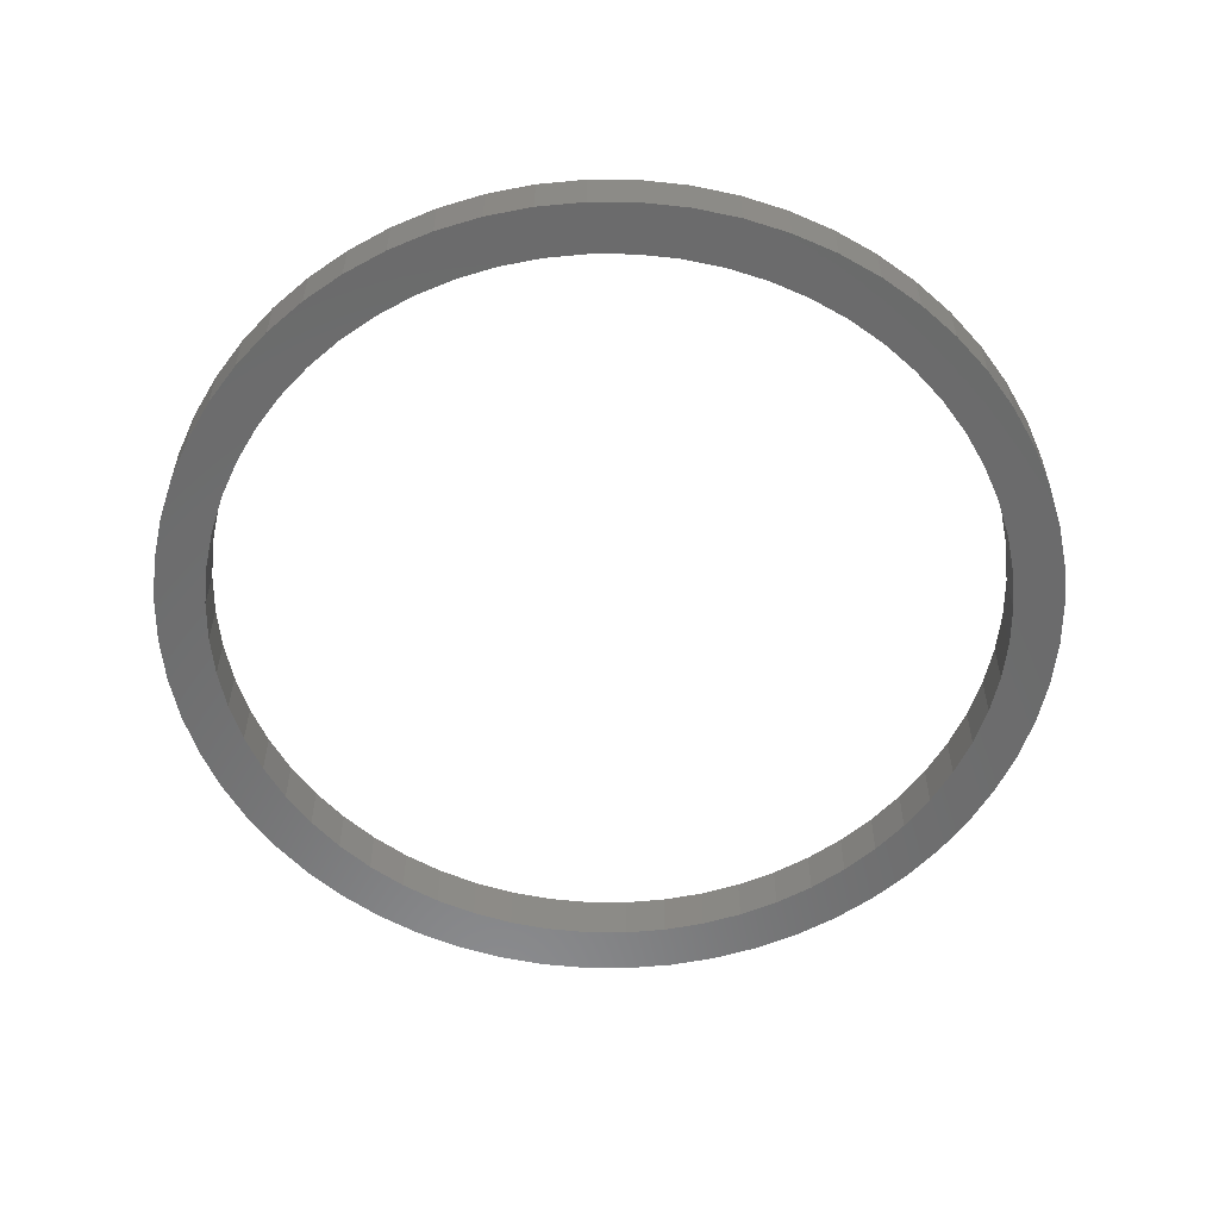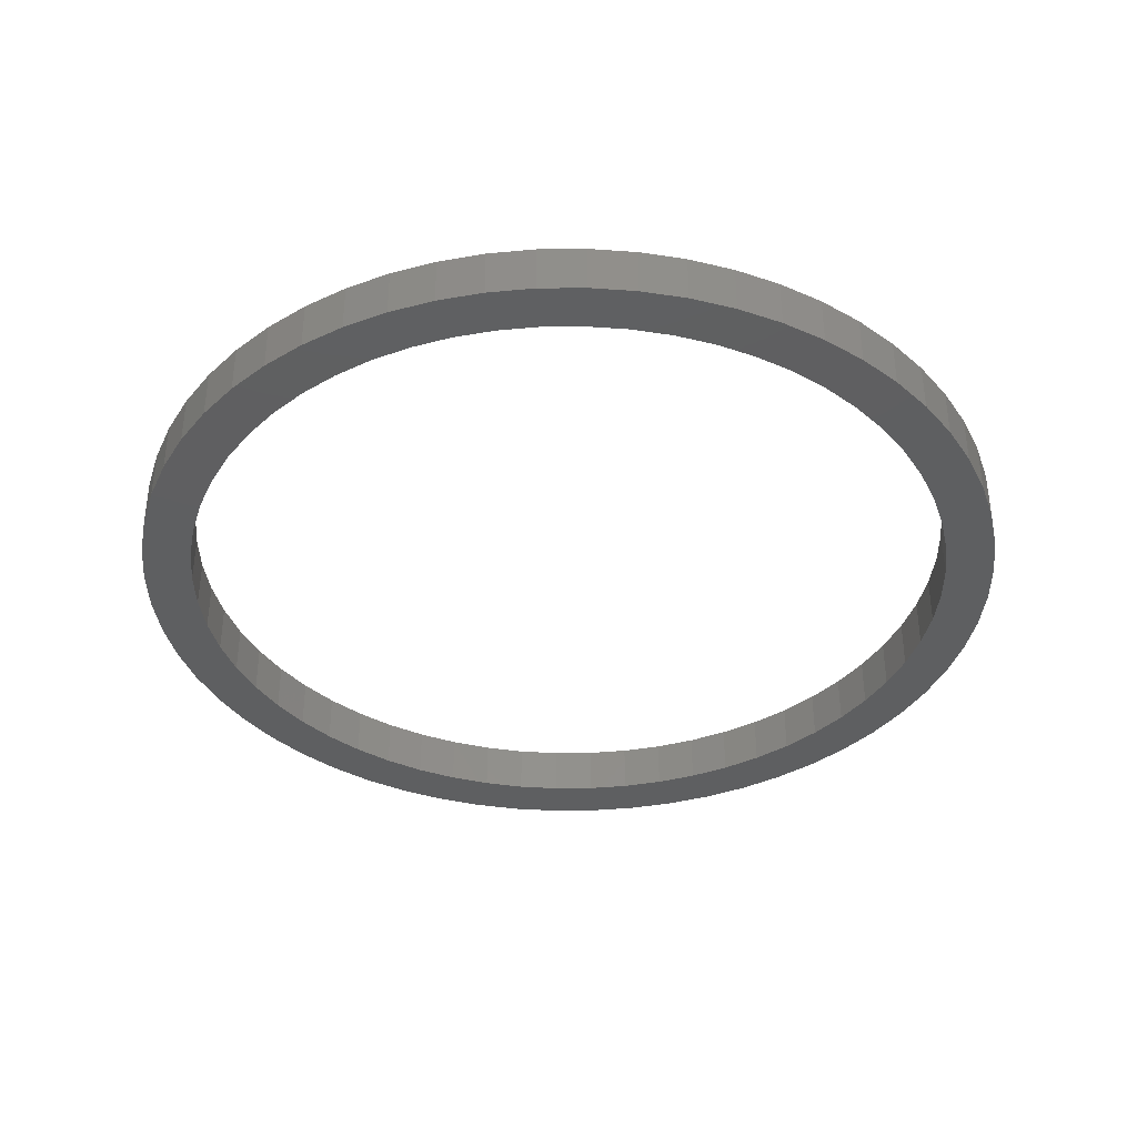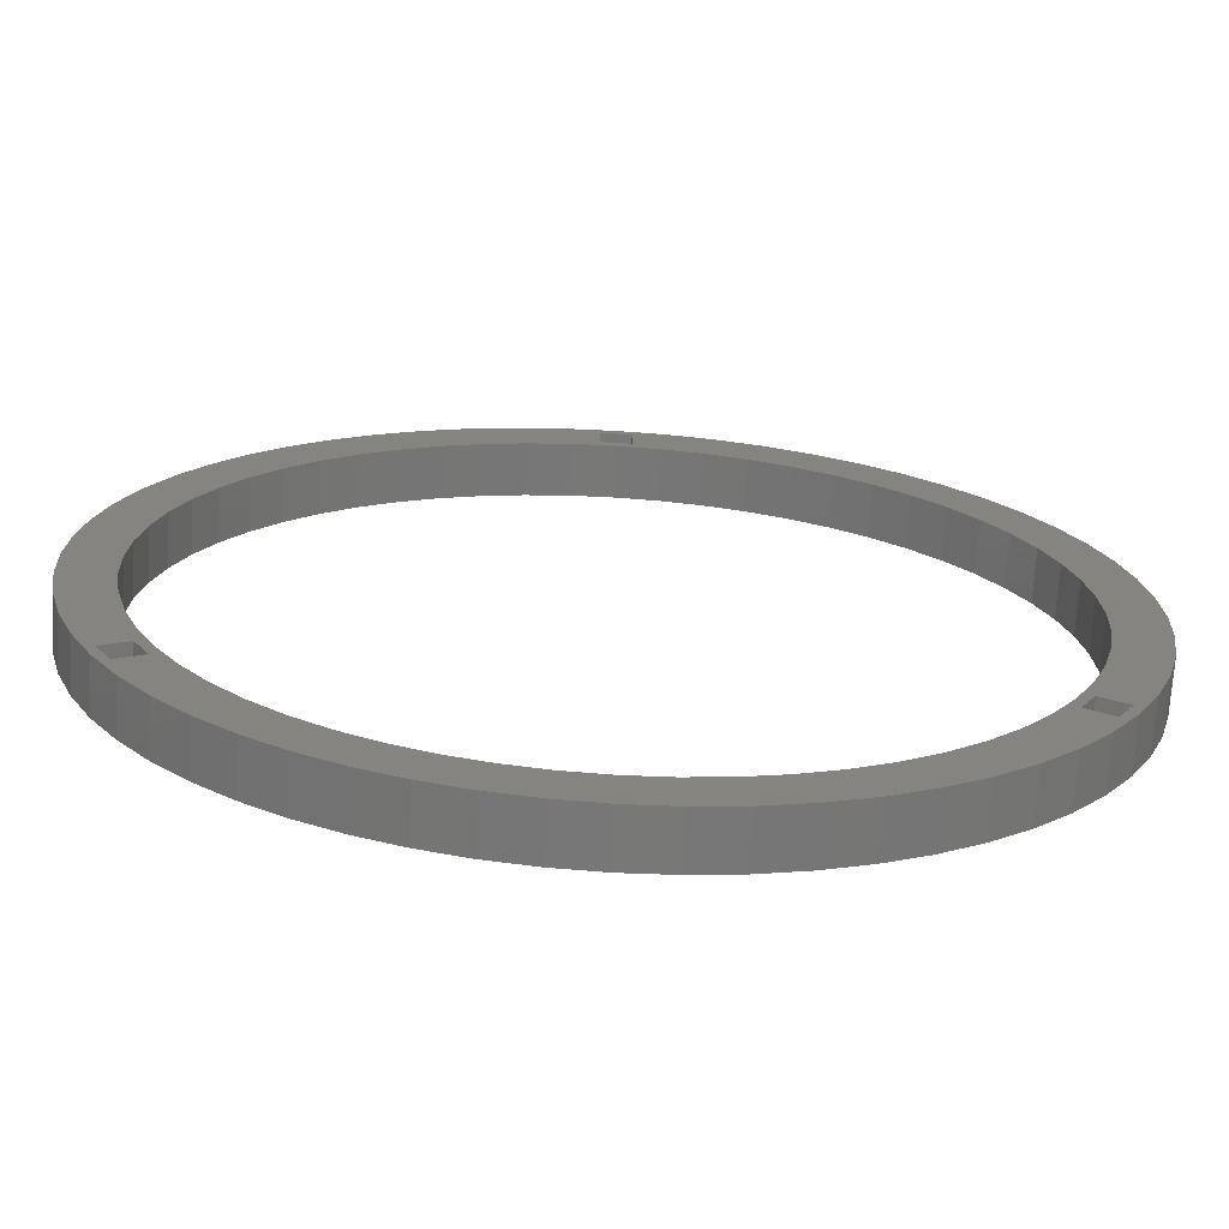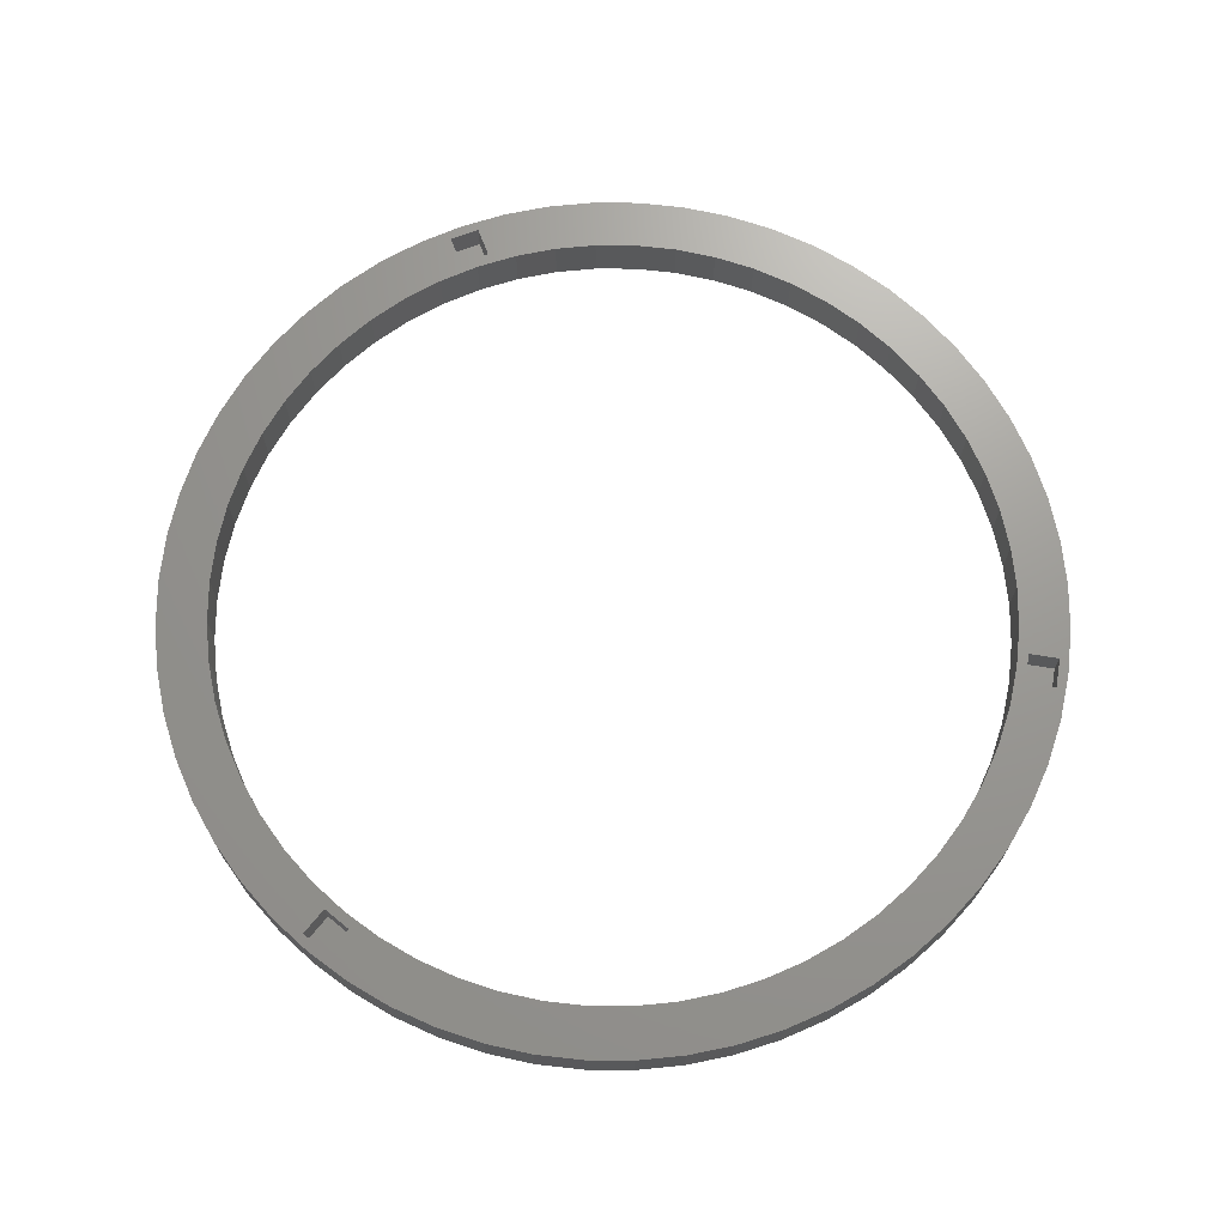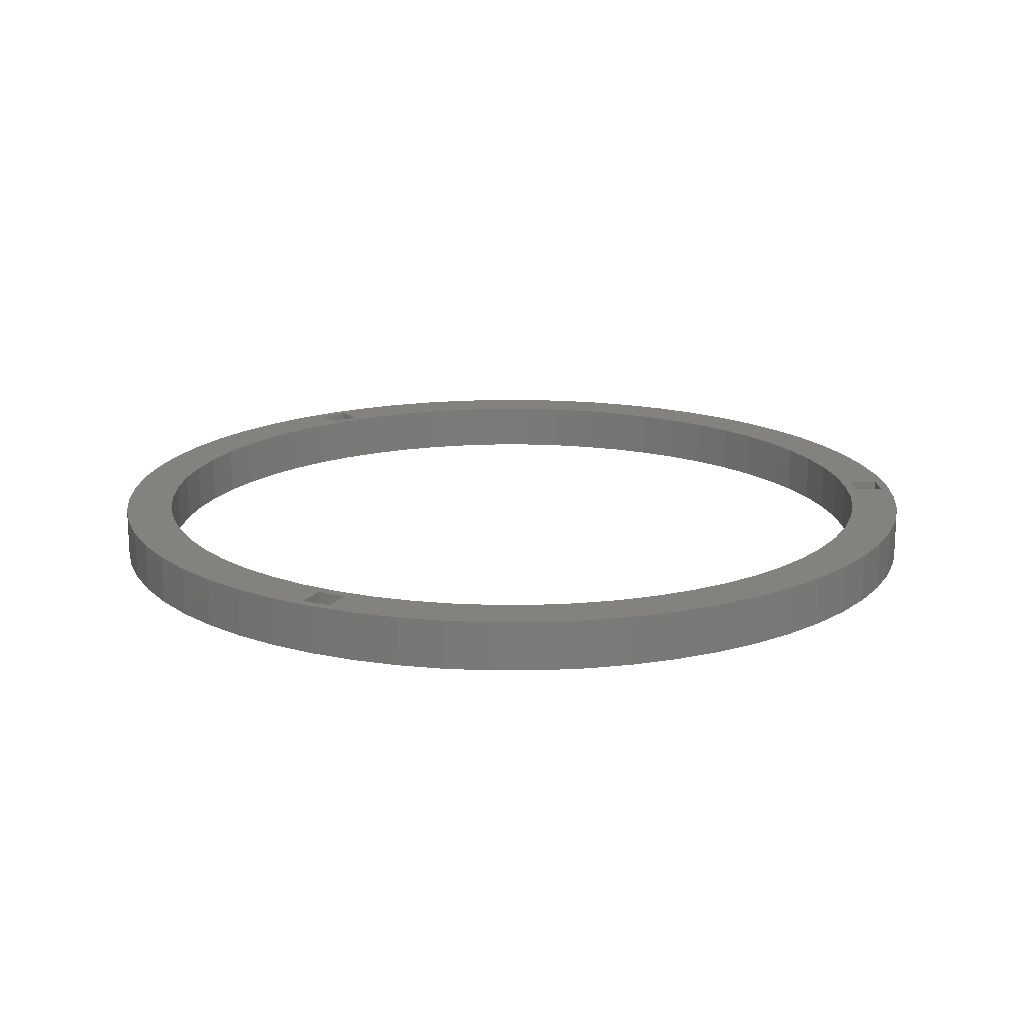
<metadata>
{"format":"stl","ext":"stl","renderer":"f3d","projection":"perspective","resolution":1024,"background":"white","views":[{"elev":-57.1,"azim":176.6,"up":"+Z"},{"elev":-37.8,"azim":51.8,"up":"+Z"},{"elev":-70.4,"azim":-3.5,"up":"+Y"},{"elev":69.6,"azim":-20.6,"up":"+Z"},{"elev":17.1,"azim":-33.4,"up":"+Z"}]}
</metadata>
<code>
# stl→obj: 264 verts, 528 faces
v -1.5 40.5 5
v -1.5 43.5 2
v -1.5 43.5 5
v -1.5 40.5 2
v -34.21 -19.75 5
v -35.82 -18.95 5
v -34.32 -21.55 5
v -36.09 -16.07 5
v -40.65 -18.1 5
v -37.57 -12.21 5
v -42.32 -13.75 5
v -38.64 -8.213 5
v -38.42 -20.45 5
v -43.53 -9.252 5
v -39.28 -4.129 5
v -44.26 -4.652 5
v -39.5 0 5
v -38.64 8.213 5
v -43.53 9.252 5
v -39.28 4.129 5
v -38.54 -22.25 5
v -44.26 4.652 5
v -44.5 0 5
v 4.652 44.26 5
v 1.5 40.5 5
v 4.129 39.28 5
v 0 39.5 5
v -4.129 39.28 5
v 39.5 0 5
v 44.5 0 5
v 44.26 4.652 5
v 39.28 4.129 5
v 43.53 9.252 5
v 44.26 -4.652 5
v 38.64 8.213 5
v 42.32 13.75 5
v 39.28 -4.129 5
v 37.57 12.21 5
v 40.65 18.1 5
v 43.53 -9.252 5
v 38.64 -8.213 5
v 36.09 16.07 5
v 38.54 22.25 5
v 34.21 19.75 5
v 36 26.16 5
v 31.96 23.22 5
v 33.07 29.78 5
v 29.35 26.43 5
v 29.78 33.07 5
v 26.43 29.35 5
v 26.16 36 5
v 23.22 31.96 5
v 22.25 38.54 5
v 19.75 34.21 5
v 18.1 40.65 5
v 16.07 36.09 5
v 13.75 42.32 5
v 12.21 37.57 5
v 9.252 43.53 5
v 8.213 38.64 5
v 1.5 43.5 5
v 0 44.5 5
v -4.652 44.26 5
v -8.213 38.64 5
v -9.252 43.53 5
v -12.21 37.57 5
v -13.75 42.32 5
v -16.07 36.09 5
v -18.1 40.65 5
v -19.75 34.21 5
v -22.25 38.54 5
v -23.22 31.96 5
v -26.16 36 5
v -26.43 29.35 5
v -29.78 33.07 5
v -29.35 26.43 5
v -33.07 29.78 5
v -31.96 23.22 5
v -36 26.16 5
v -34.21 19.75 5
v -38.54 22.25 5
v -36.09 16.07 5
v -40.65 18.1 5
v -37.57 12.21 5
v -42.32 13.75 5
v 42.32 -13.75 5
v 37.57 -12.21 5
v 40.65 -18.1 5
v 38.42 -20.45 5
v 38.54 -22.25 5
v 36.09 -16.07 5
v 35.82 -18.95 5
v 34.21 -19.75 5
v 34.32 -21.55 5
v 36.92 -23.05 5
v 36 -26.16 5
v 31.96 -23.22 5
v 33.07 -29.78 5
v 29.35 -26.43 5
v 29.78 -33.07 5
v 26.43 -29.35 5
v 26.16 -36 5
v 23.22 -31.96 5
v 22.25 -38.54 5
v 19.75 -34.21 5
v 18.1 -40.65 5
v 16.07 -36.09 5
v 13.75 -42.32 5
v 12.21 -37.57 5
v 9.252 -43.53 5
v 8.213 -38.64 5
v 4.652 -44.26 5
v 4.129 -39.28 5
v 0 -39.5 5
v 0 -44.5 5
v -4.129 -39.28 5
v -4.652 -44.26 5
v -8.213 -38.64 5
v -9.252 -43.53 5
v -12.21 -37.57 5
v -13.75 -42.32 5
v -16.07 -36.09 5
v -18.1 -40.65 5
v -19.75 -34.21 5
v -22.25 -38.54 5
v -23.22 -31.96 5
v -26.16 -36 5
v -26.43 -29.35 5
v -29.78 -33.07 5
v -29.35 -26.43 5
v -33.07 -29.78 5
v -31.96 -23.22 5
v -36 -26.16 5
v -36.92 -23.05 5
v 1.5 40.5 2
v 1.5 43.5 2
v 35.82 -18.95 2
v 38.42 -20.45 2
v 36.92 -23.05 2
v 34.32 -21.55 2
v -38.42 -20.45 2
v -35.82 -18.95 2
v -34.32 -21.55 2
v -36.92 -23.05 2
v 44.26 4.652 0
v 44.5 0 0
v -44.5 0 0
v -44.26 4.652 0
v 4.652 44.26 0
v 0 44.5 0
v -4.652 -44.26 0
v 0 -44.5 0
v 29.78 33.07 0
v 33.07 29.78 0
v -26.16 36 0
v -29.78 33.07 0
v -9.252 43.53 0
v -13.75 42.32 0
v 40.65 18.1 0
v 42.32 13.75 0
v 18.1 40.65 0
v 13.75 42.32 0
v 9.252 43.53 0
v 26.16 36 0
v 22.25 38.54 0
v -40.65 18.1 0
v -38.54 22.25 0
v -4.652 44.26 0
v 39.5 0 0
v 44.26 -4.652 0
v 39.28 -4.129 0
v 43.53 -9.252 0
v 38.64 -8.213 0
v 42.32 -13.75 0
v 39.28 4.129 0
v 37.57 -12.21 0
v 40.65 -18.1 0
v 43.53 9.252 0
v 38.64 8.213 0
v 36.09 -16.07 0
v 38.54 -22.25 0
v 34.21 -19.75 0
v 36 -26.16 0
v 31.96 -23.22 0
v 33.07 -29.78 0
v 29.35 -26.43 0
v 29.78 -33.07 0
v 26.43 -29.35 0
v 26.16 -36 0
v 23.22 -31.96 0
v 22.25 -38.54 0
v 19.75 -34.21 0
v 18.1 -40.65 0
v 16.07 -36.09 0
v 13.75 -42.32 0
v 12.21 -37.57 0
v 9.252 -43.53 0
v 8.213 -38.64 0
v 4.652 -44.26 0
v 4.129 -39.28 0
v 0 -39.5 0
v -4.129 -39.28 0
v -8.213 -38.64 0
v -9.252 -43.53 0
v -12.21 -37.57 0
v -13.75 -42.32 0
v -16.07 -36.09 0
v -18.1 -40.65 0
v -19.75 -34.21 0
v -22.25 -38.54 0
v -23.22 -31.96 0
v -26.16 -36 0
v -26.43 -29.35 0
v -29.78 -33.07 0
v -29.35 -26.43 0
v -33.07 -29.78 0
v -31.96 -23.22 0
v -36 -26.16 0
v -34.21 -19.75 0
v -38.54 -22.25 0
v -36.09 -16.07 0
v -40.65 -18.1 0
v -37.57 -12.21 0
v -42.32 -13.75 0
v -38.64 -8.213 0
v -43.53 -9.252 0
v 37.57 12.21 0
v 36.09 16.07 0
v 38.54 22.25 0
v 34.21 19.75 0
v 36 26.16 0
v 31.96 23.22 0
v 29.35 26.43 0
v 26.43 29.35 0
v 23.22 31.96 0
v 19.75 34.21 0
v 16.07 36.09 0
v 12.21 37.57 0
v 8.213 38.64 0
v 4.129 39.28 0
v 0 39.5 0
v -4.129 39.28 0
v -8.213 38.64 0
v -12.21 37.57 0
v -16.07 36.09 0
v -18.1 40.65 0
v -19.75 34.21 0
v -22.25 38.54 0
v -23.22 31.96 0
v -26.43 29.35 0
v -29.35 26.43 0
v -33.07 29.78 0
v -31.96 23.22 0
v -36 26.16 0
v -34.21 19.75 0
v -36.09 16.07 0
v -37.57 12.21 0
v -42.32 13.75 0
v -38.64 8.213 0
v -43.53 9.252 0
v -39.28 4.129 0
v -39.5 0 0
v -39.28 -4.129 0
v -44.26 -4.652 0
f 1 2 3
f 2 1 4
f 5 6 7
f 8 6 5
f 9 8 10
f 8 9 6
f 11 10 12
f 6 9 13
f 14 12 15
f 16 15 17
f 18 19 20
f 13 9 21
f 22 20 19
f 10 11 9
f 20 22 17
f 12 14 11
f 23 17 22
f 15 16 14
f 17 23 16
f 24 25 26
f 25 27 26
f 1 27 25
f 27 1 28
f 29 30 31
f 32 31 33
f 30 29 34
f 35 33 36
f 37 34 29
f 38 36 39
f 34 37 40
f 41 40 37
f 31 32 29
f 33 35 32
f 42 39 43
f 36 38 35
f 39 42 38
f 44 43 45
f 43 44 42
f 46 45 47
f 45 46 44
f 48 47 49
f 47 48 46
f 49 50 48
f 51 50 49
f 51 52 50
f 53 52 51
f 53 54 52
f 55 54 53
f 55 56 54
f 57 56 55
f 57 58 56
f 59 58 57
f 59 60 58
f 24 60 59
f 24 26 60
f 25 24 61
f 62 61 24
f 62 3 61
f 63 1 3
f 63 3 62
f 1 63 28
f 63 64 28
f 65 64 63
f 65 66 64
f 67 66 65
f 67 68 66
f 69 68 67
f 69 70 68
f 71 70 69
f 71 72 70
f 73 72 71
f 73 74 72
f 75 74 73
f 74 75 76
f 77 76 75
f 76 77 78
f 79 78 77
f 78 79 80
f 81 80 79
f 80 81 82
f 83 82 81
f 82 83 84
f 85 84 83
f 84 85 18
f 19 18 85
f 40 41 86
f 87 86 41
f 86 87 88
f 88 89 90
f 91 88 87
f 92 88 91
f 88 92 89
f 93 92 91
f 92 93 94
f 95 90 89
f 95 96 90
f 94 96 95
f 97 96 94
f 97 94 93
f 96 97 98
f 99 98 97
f 98 99 100
f 101 100 99
f 101 102 100
f 103 102 101
f 103 104 102
f 105 104 103
f 105 106 104
f 107 106 105
f 107 108 106
f 109 108 107
f 109 110 108
f 111 110 109
f 111 112 110
f 113 112 111
f 114 112 113
f 114 115 112
f 116 115 114
f 116 117 115
f 118 117 116
f 118 119 117
f 120 119 118
f 120 121 119
f 122 121 120
f 122 123 121
f 124 123 122
f 124 125 123
f 126 125 124
f 126 127 125
f 128 127 126
f 129 128 130
f 128 129 127
f 131 130 132
f 130 131 129
f 7 132 5
f 133 132 7
f 132 133 131
f 134 133 7
f 21 134 13
f 134 21 133
f 135 61 136
f 61 135 25
f 2 135 136
f 135 2 4
f 135 1 25
f 1 135 4
f 2 61 3
f 61 2 136
f 137 89 92
f 89 137 138
f 139 94 95
f 94 139 140
f 137 139 138
f 139 137 140
f 139 89 138
f 89 139 95
f 94 137 92
f 137 94 140
f 141 6 13
f 6 141 142
f 143 134 7
f 134 143 144
f 143 6 142
f 6 143 7
f 142 144 143
f 144 142 141
f 134 141 13
f 141 134 144
f 30 145 31
f 145 30 146
f 147 22 148
f 22 147 23
f 149 62 24
f 62 149 150
f 151 115 117
f 115 151 152
f 47 153 49
f 153 47 154
f 155 75 73
f 75 155 156
f 157 67 65
f 67 157 158
f 36 159 39
f 159 36 160
f 161 57 55
f 57 161 162
f 162 59 57
f 59 162 163
f 164 53 51
f 53 164 165
f 166 81 167
f 81 166 83
f 168 65 63
f 65 168 157
f 169 146 170
f 171 170 172
f 146 169 145
f 173 172 174
f 175 145 169
f 176 174 177
f 145 175 178
f 179 178 175
f 170 171 169
f 172 173 171
f 180 177 181
f 174 176 173
f 177 180 176
f 182 181 183
f 181 182 180
f 184 183 185
f 183 184 182
f 186 185 187
f 185 186 184
f 187 188 186
f 189 188 187
f 189 190 188
f 191 190 189
f 191 192 190
f 193 192 191
f 193 194 192
f 195 194 193
f 195 196 194
f 197 196 195
f 197 198 196
f 199 198 197
f 199 200 198
f 152 200 199
f 152 201 200
f 152 202 201
f 151 202 152
f 151 203 202
f 204 203 151
f 204 205 203
f 206 205 204
f 206 207 205
f 208 207 206
f 208 209 207
f 210 209 208
f 210 211 209
f 212 211 210
f 212 213 211
f 214 213 212
f 213 214 215
f 216 215 214
f 215 216 217
f 218 217 216
f 217 218 219
f 220 219 218
f 219 220 221
f 222 221 220
f 221 222 223
f 224 223 222
f 223 224 225
f 226 225 224
f 178 179 160
f 227 160 179
f 160 227 159
f 228 159 227
f 159 228 229
f 230 229 228
f 229 230 231
f 232 231 230
f 231 232 154
f 233 154 232
f 154 233 153
f 234 153 233
f 234 164 153
f 235 164 234
f 235 165 164
f 236 165 235
f 236 161 165
f 237 161 236
f 237 162 161
f 238 162 237
f 238 163 162
f 239 163 238
f 239 149 163
f 240 149 239
f 241 149 240
f 241 150 149
f 242 150 241
f 242 168 150
f 243 168 242
f 243 157 168
f 244 157 243
f 244 158 157
f 245 158 244
f 245 246 158
f 247 246 245
f 247 248 246
f 249 248 247
f 249 155 248
f 250 155 249
f 156 250 251
f 250 156 155
f 252 251 253
f 251 252 156
f 254 253 255
f 253 254 252
f 167 255 256
f 166 256 257
f 255 167 254
f 258 257 259
f 260 259 261
f 148 261 262
f 225 226 263
f 256 166 167
f 264 263 226
f 257 258 166
f 263 264 262
f 259 260 258
f 147 262 264
f 261 148 260
f 262 147 148
f 33 160 36
f 160 33 178
f 31 178 33
f 178 31 145
f 43 231 45
f 231 43 229
f 45 154 47
f 154 45 231
f 39 229 43
f 229 39 159
f 163 24 59
f 24 163 149
f 165 55 53
f 55 165 161
f 153 51 49
f 51 153 164
f 260 85 258
f 85 260 19
f 254 77 252
f 77 254 79
f 252 75 156
f 75 252 77
f 167 79 254
f 79 167 81
f 258 83 166
f 83 258 85
f 148 19 260
f 19 148 22
f 246 71 69
f 71 246 248
f 158 69 67
f 69 158 246
f 248 73 71
f 73 248 155
f 150 63 62
f 63 150 168
f 34 146 30
f 146 34 170
f 152 112 115
f 112 152 199
f 197 108 110
f 108 197 195
f 189 100 102
f 100 189 187
f 193 104 106
f 104 193 191
f 98 183 96
f 183 98 185
f 90 177 88
f 177 90 181
f 214 131 216
f 131 214 129
f 212 125 127
f 125 212 210
f 208 121 123
f 121 208 206
f 204 117 119
f 117 204 151
f 222 11 224
f 11 222 9
f 218 21 220
f 21 218 133
f 224 14 226
f 14 224 11
f 264 23 147
f 23 264 16
f 199 110 112
f 110 199 197
f 195 106 108
f 106 195 193
f 100 185 98
f 185 100 187
f 191 102 104
f 102 191 189
f 96 181 90
f 181 96 183
f 88 174 86
f 174 88 177
f 40 170 34
f 170 40 172
f 86 172 40
f 172 86 174
f 214 127 129
f 127 214 212
f 210 123 125
f 123 210 208
f 206 119 121
f 119 206 204
f 220 9 222
f 9 220 21
f 216 133 218
f 133 216 131
f 226 16 264
f 16 226 14
f 169 32 175
f 32 169 29
f 17 261 20
f 261 17 262
f 241 26 27
f 26 241 240
f 233 50 234
f 50 233 48
f 250 72 74
f 72 250 249
f 245 66 68
f 66 245 244
f 10 225 12
f 225 10 223
f 227 42 228
f 42 227 38
f 237 54 56
f 54 237 236
f 236 52 54
f 52 236 235
f 80 253 78
f 253 80 255
f 78 251 76
f 251 78 253
f 249 70 72
f 70 249 247
f 243 28 64
f 28 243 242
f 182 91 180
f 91 182 93
f 196 111 109
f 111 196 198
f 188 99 186
f 99 188 101
f 176 41 173
f 41 176 87
f 205 122 120
f 122 205 207
f 130 217 132
f 217 130 215
f 179 38 227
f 38 179 35
f 175 35 179
f 35 175 32
f 230 46 232
f 46 230 44
f 228 44 230
f 44 228 42
f 239 58 60
f 58 239 238
f 238 56 58
f 56 238 237
f 240 60 26
f 60 240 239
f 235 50 52
f 50 235 234
f 18 257 84
f 257 18 259
f 82 255 80
f 255 82 256
f 20 259 18
f 259 20 261
f 242 27 28
f 27 242 241
f 171 29 169
f 29 171 37
f 200 114 113
f 114 200 201
f 192 107 105
f 107 192 194
f 188 103 101
f 103 188 190
f 190 105 103
f 105 190 192
f 186 97 184
f 97 186 99
f 184 93 182
f 93 184 97
f 128 215 130
f 215 128 213
f 211 128 126
f 128 211 213
f 209 126 124
f 126 209 211
f 202 118 116
f 118 202 203
f 5 221 8
f 221 5 219
f 15 262 17
f 262 15 263
f 232 48 233
f 48 232 46
f 76 250 74
f 250 76 251
f 84 256 82
f 256 84 257
f 247 68 70
f 68 247 245
f 244 64 66
f 64 244 243
f 198 113 111
f 113 198 200
f 194 109 107
f 109 194 196
f 180 87 176
f 87 180 91
f 173 37 171
f 37 173 41
f 207 124 122
f 124 207 209
f 203 120 118
f 120 203 205
f 201 116 114
f 116 201 202
f 132 219 5
f 219 132 217
f 8 223 10
f 223 8 221
f 12 263 15
f 263 12 225

</code>
